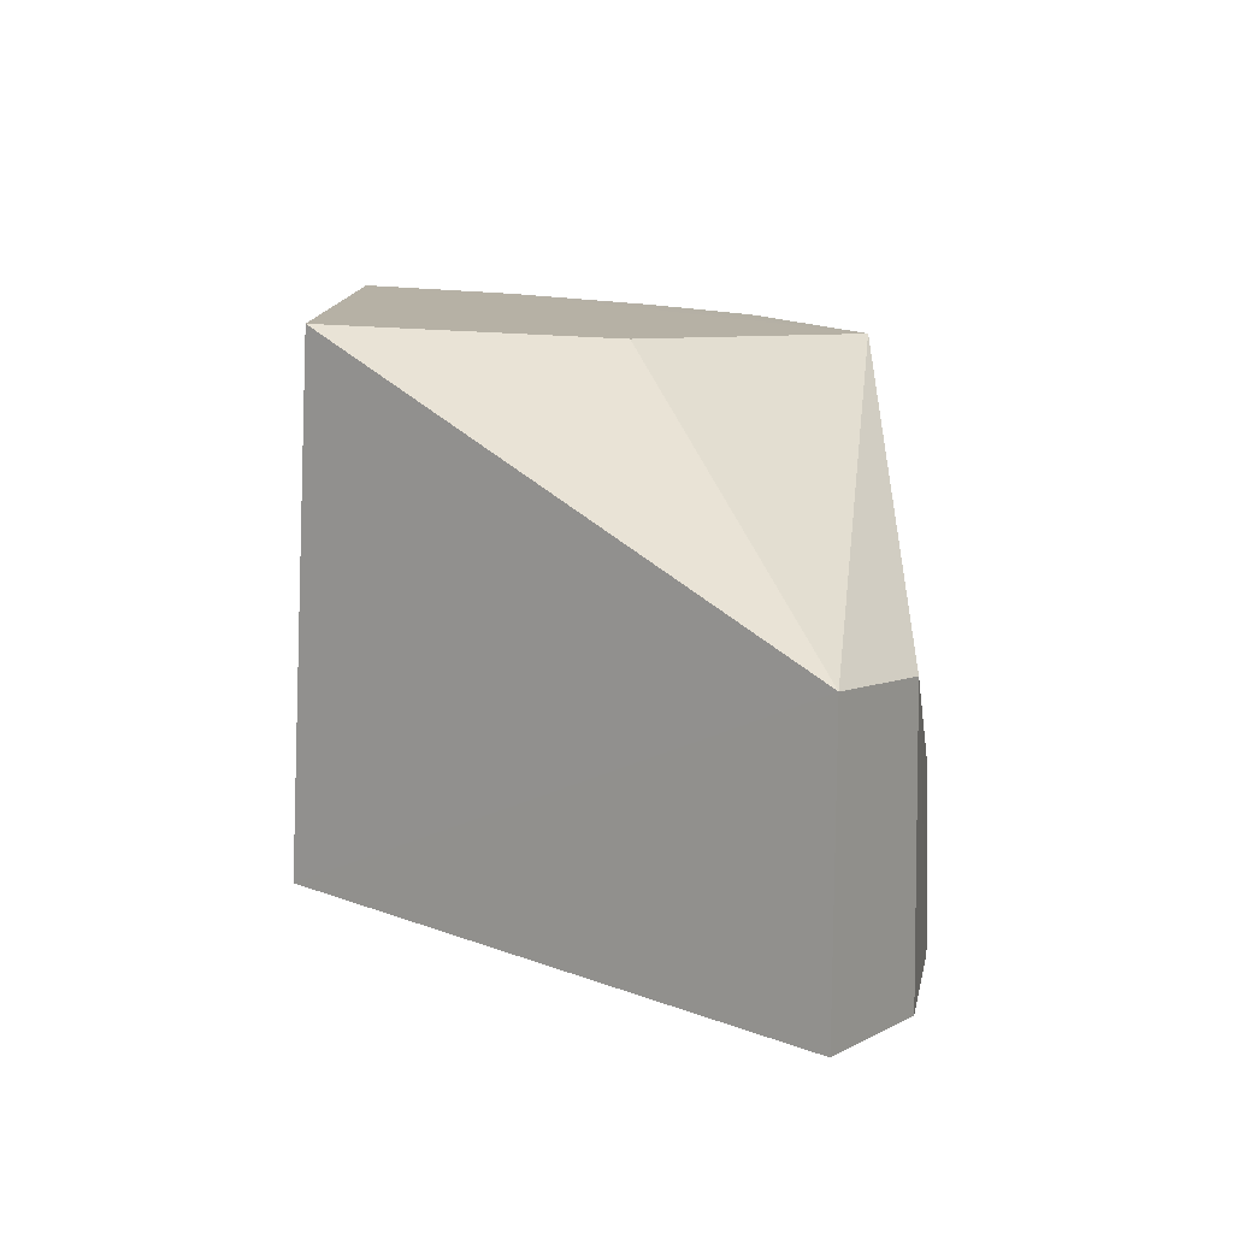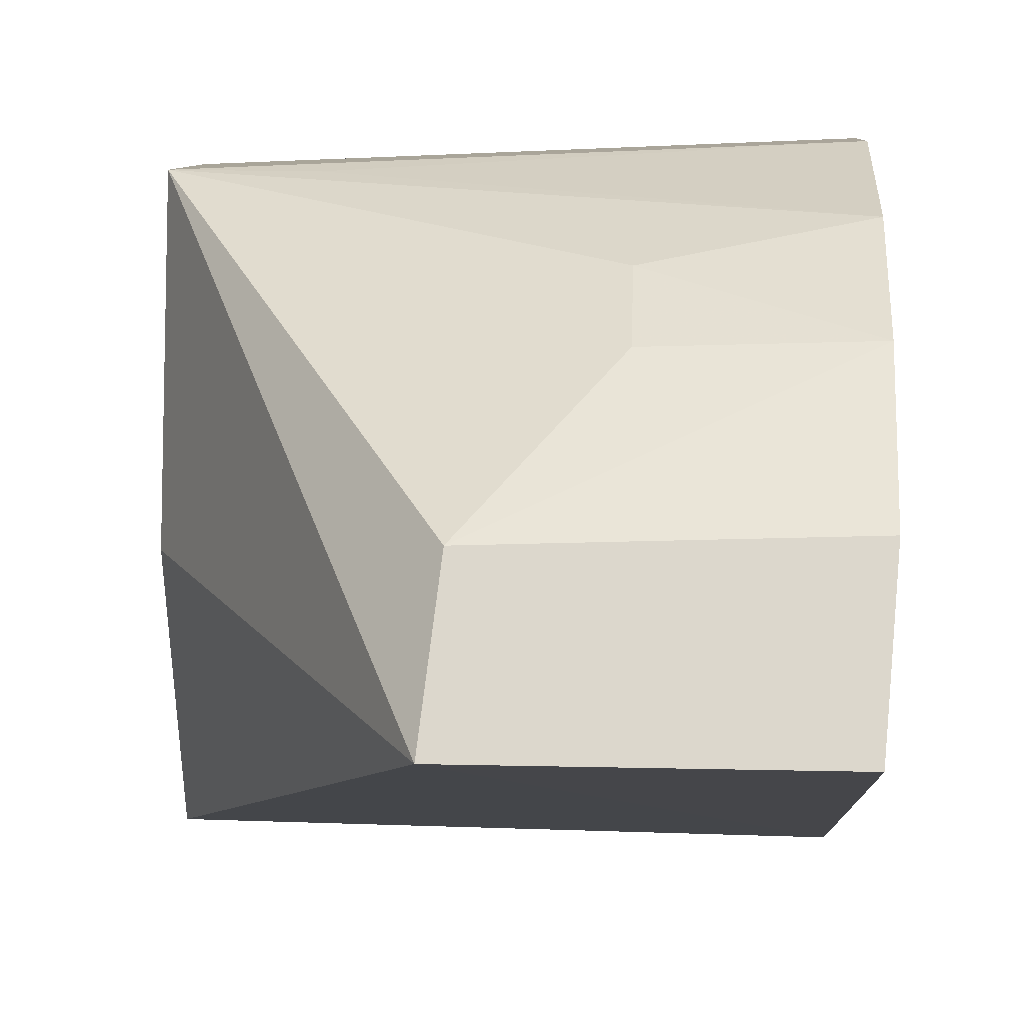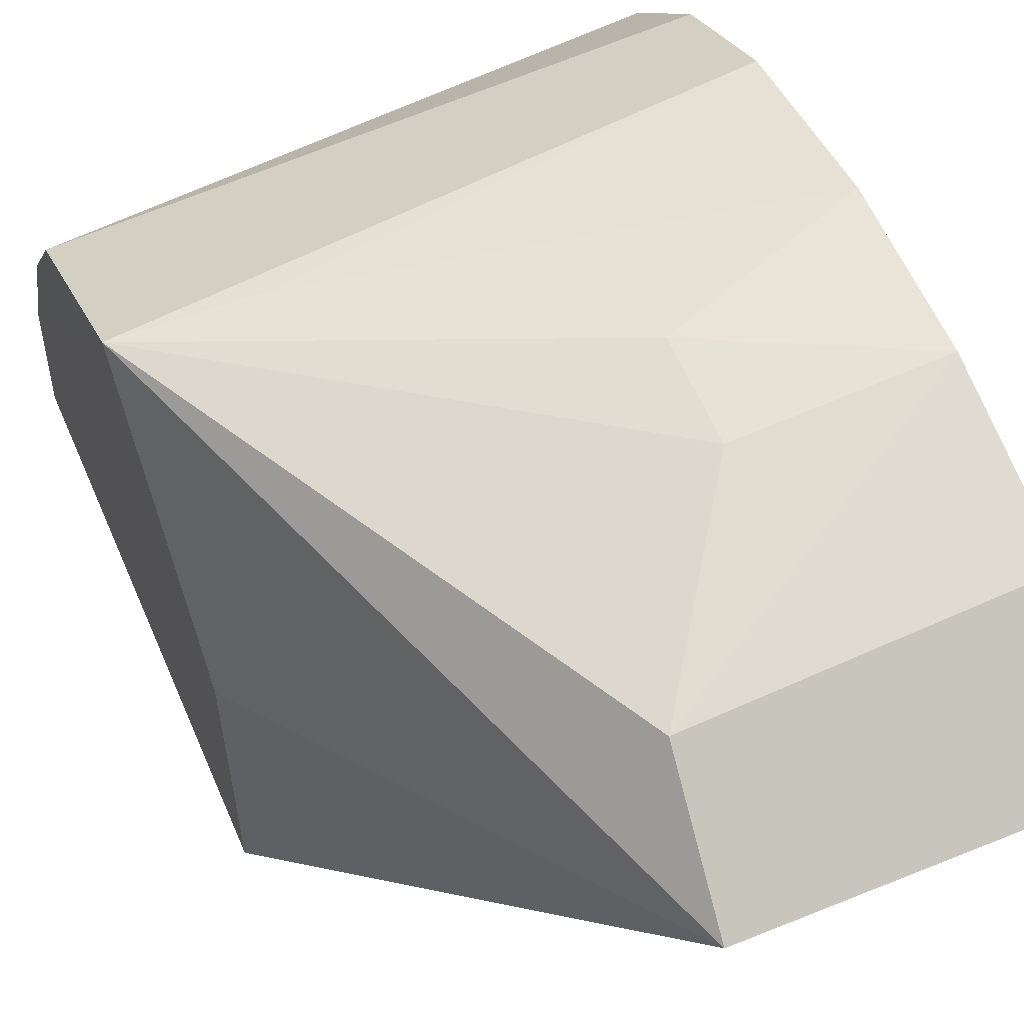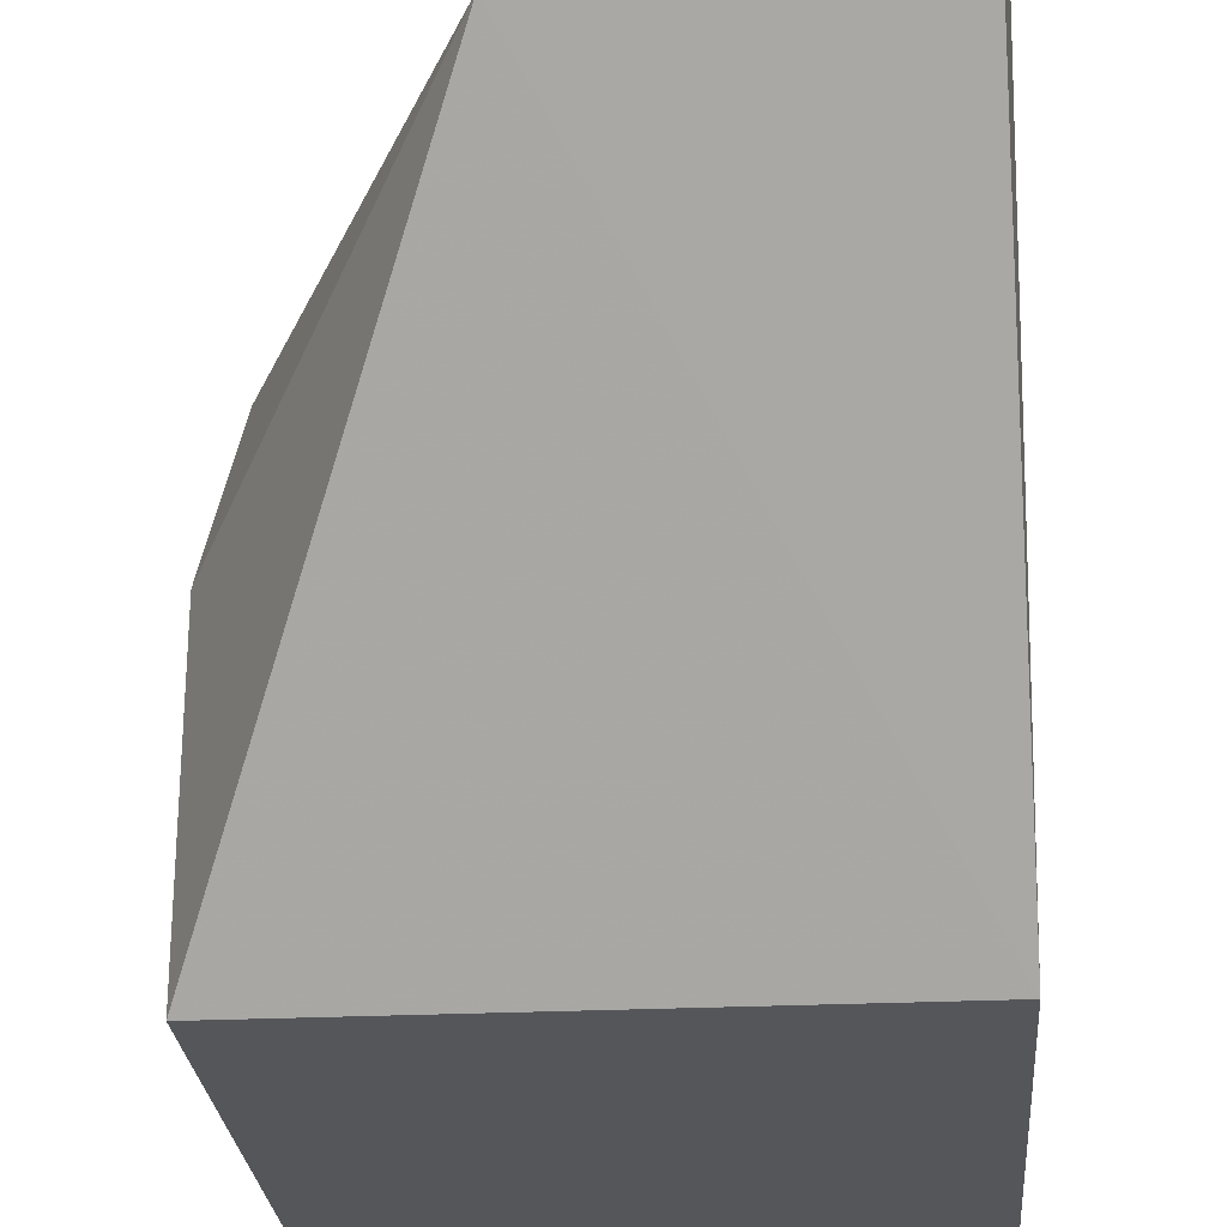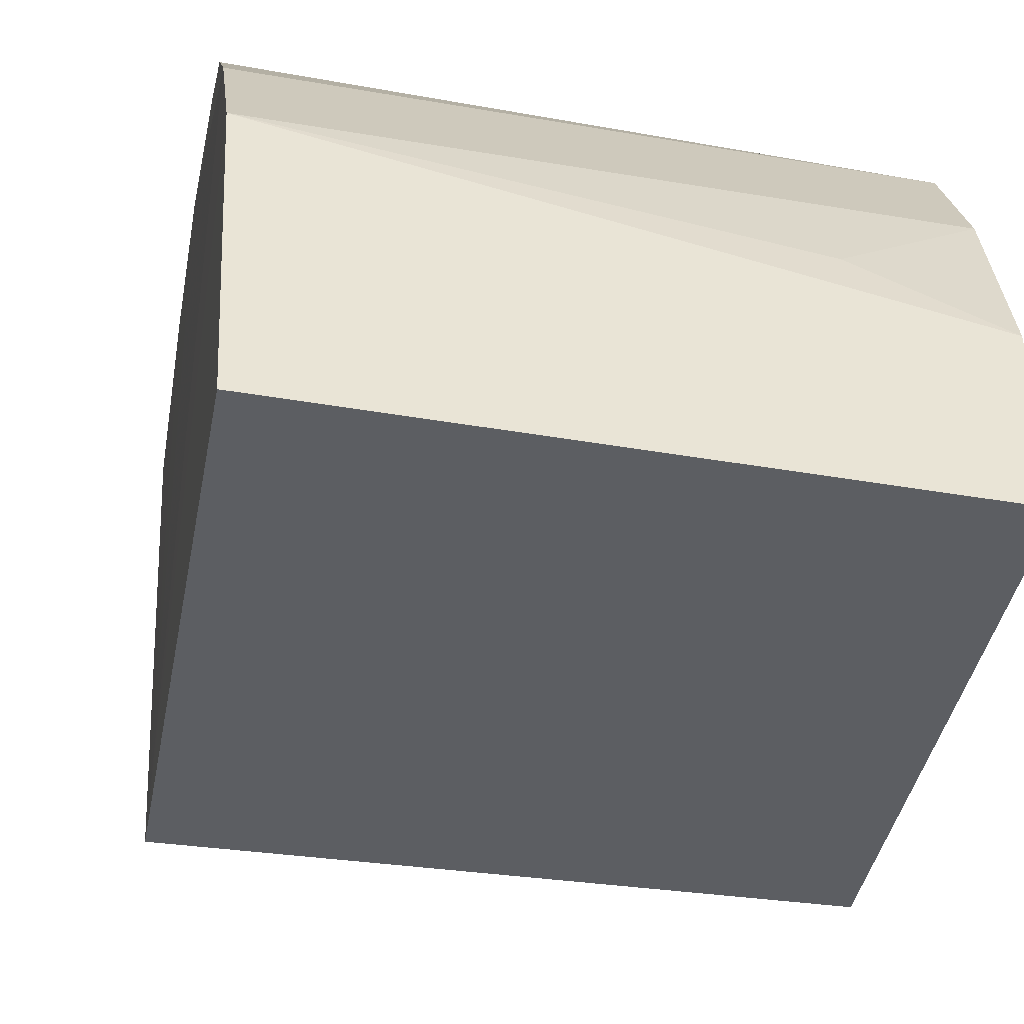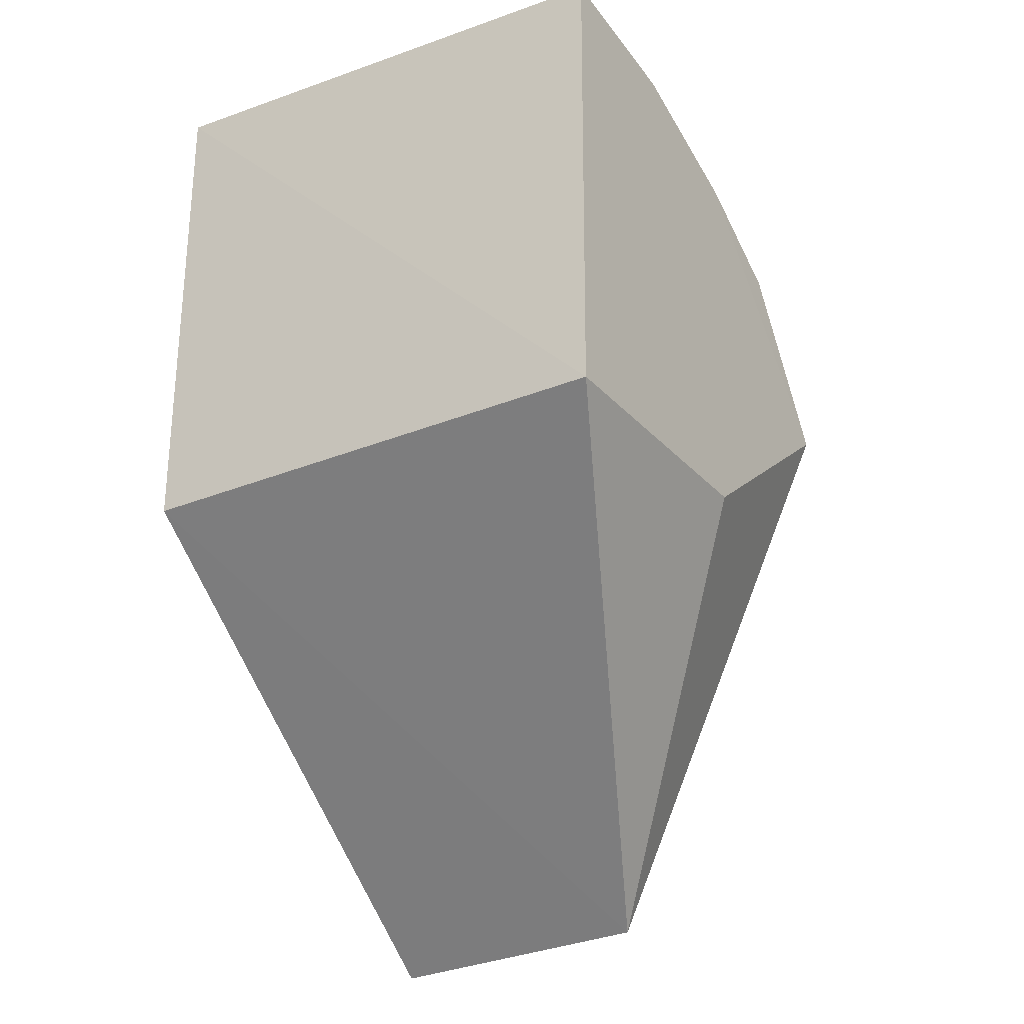
<metadata>
{"format":"obj","ext":"obj","renderer":"f3d","projection":"perspective","resolution":1024,"background":"white","views":[{"elev":-78.3,"azim":87.3,"up":"+Z"},{"elev":39.6,"azim":-177.7,"up":"+Y"},{"elev":59.3,"azim":156.7,"up":"+Y"},{"elev":-26.2,"azim":-175.8,"up":"+Y"},{"elev":-37.4,"azim":-10.3,"up":"+Y"},{"elev":-27.4,"azim":32.1,"up":"+Z"}]}
</metadata>
<code>
v 0.1438 -0.02376 0.106
v 0.1439 -0.02547 -0.02053
v 0.1439 0.1105 0.02468
v 0.006005 0.1251 -0.008041
v 0.007322 -0.02503 0.1134
v 0.08588 0.09388 -0.1234
v 0.005843 0.04292 0.104
v 0.1439 0.05029 -0.02053
v 0.08263 0.1138 -0.09178
v 0.007576 -0.02547 -0.02053
v 0.1438 0.01741 0.1006
v 0.005749 0.09751 0.06215
v 0.009964 0.09695 -0.1253
v 0.05202 0.1232 -0.04768
v 0.005465 0.07161 0.08621
v 0.006093 0.1152 0.03338
v 0.007172 0.1182 -0.09141
v 0.05197 0.1237 -0.02347
v 0.1437 0.08327 0.06864
v 0.1133 0.1128 0.02186
v 0.006458 0.1262 -0.04819
v 0.1438 0.05604 0.08551
v 0.1135 0.03218 0.09839
f 1 2 3
f 5 2 1
f 8 6 3
f 8 3 2
f 8 2 6
f 9 3 6
f 10 5 7
f 10 6 2
f 10 2 5
f 11 7 5
f 11 5 1
f 11 1 3
f 13 9 6
f 13 6 10
f 14 3 9
f 15 10 7
f 15 4 10
f 15 12 4
f 16 12 3
f 16 4 12
f 17 13 10
f 17 9 13
f 18 4 3
f 18 3 14
f 19 15 7
f 19 3 12
f 19 12 15
f 20 16 3
f 20 3 4
f 20 4 16
f 21 17 10
f 21 10 4
f 21 14 9
f 21 9 17
f 21 18 14
f 21 4 18
f 22 19 7
f 22 11 3
f 22 3 19
f 23 22 7
f 23 7 11
f 23 11 22

</code>
